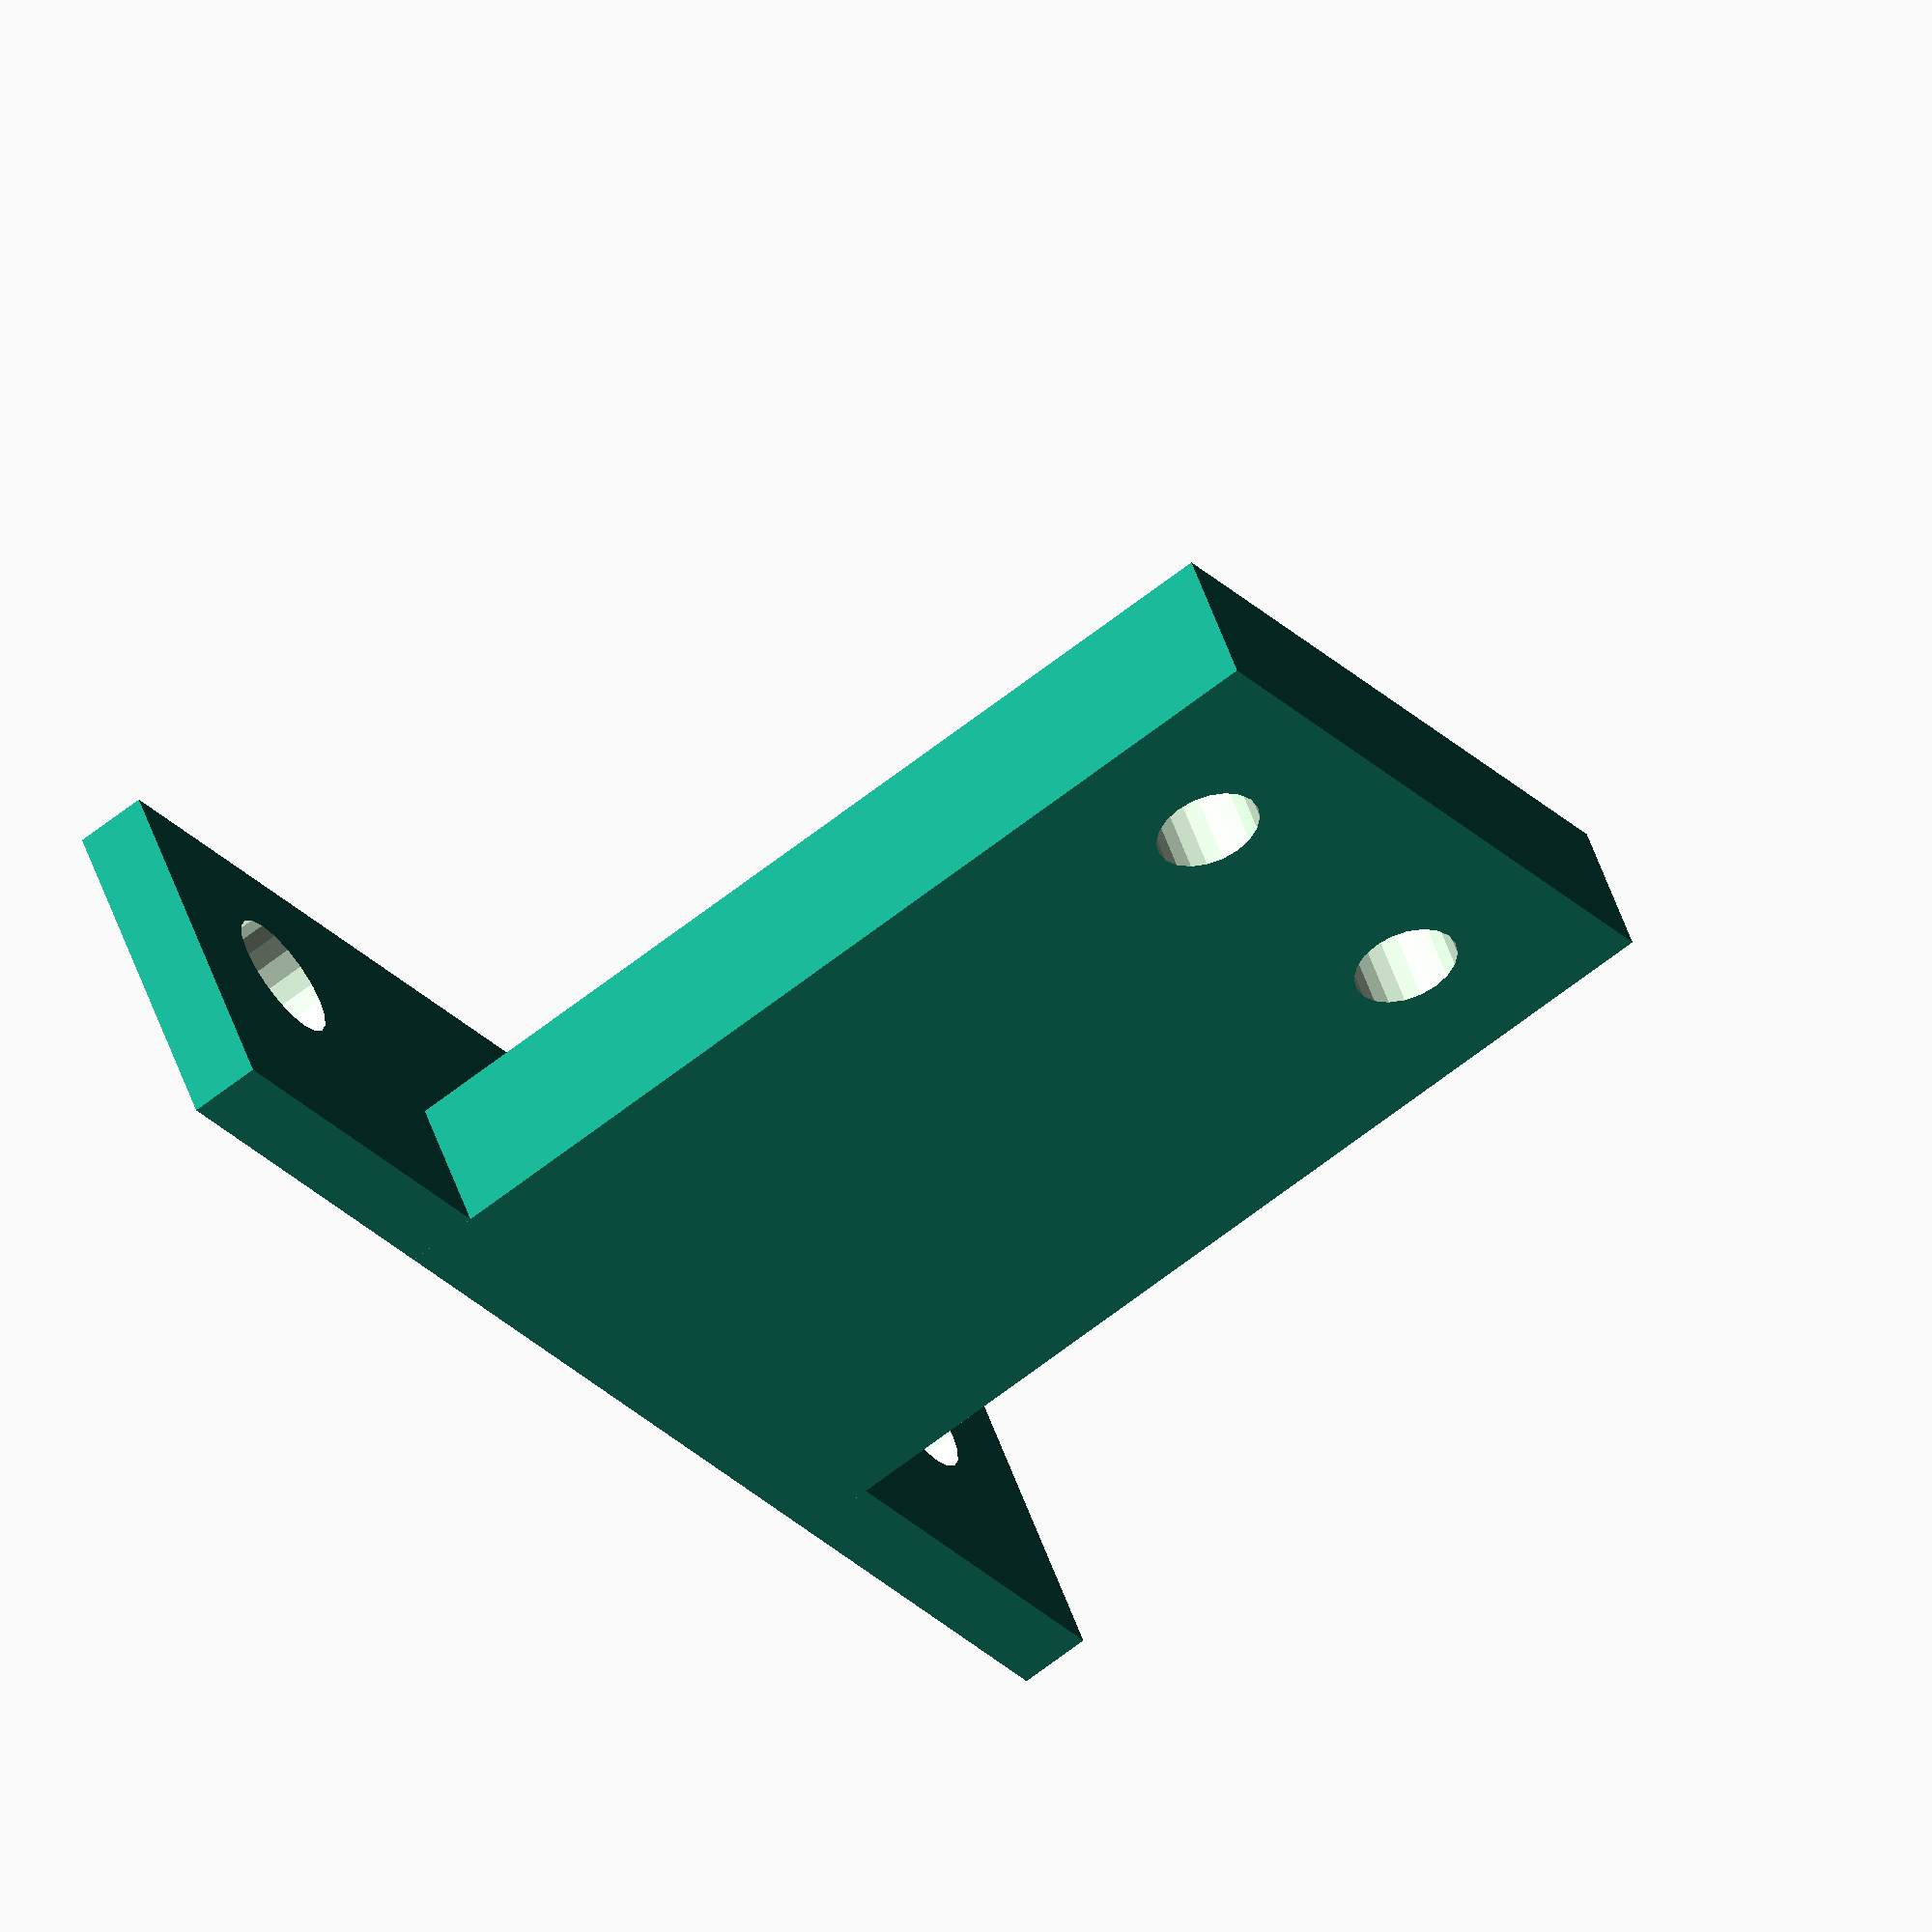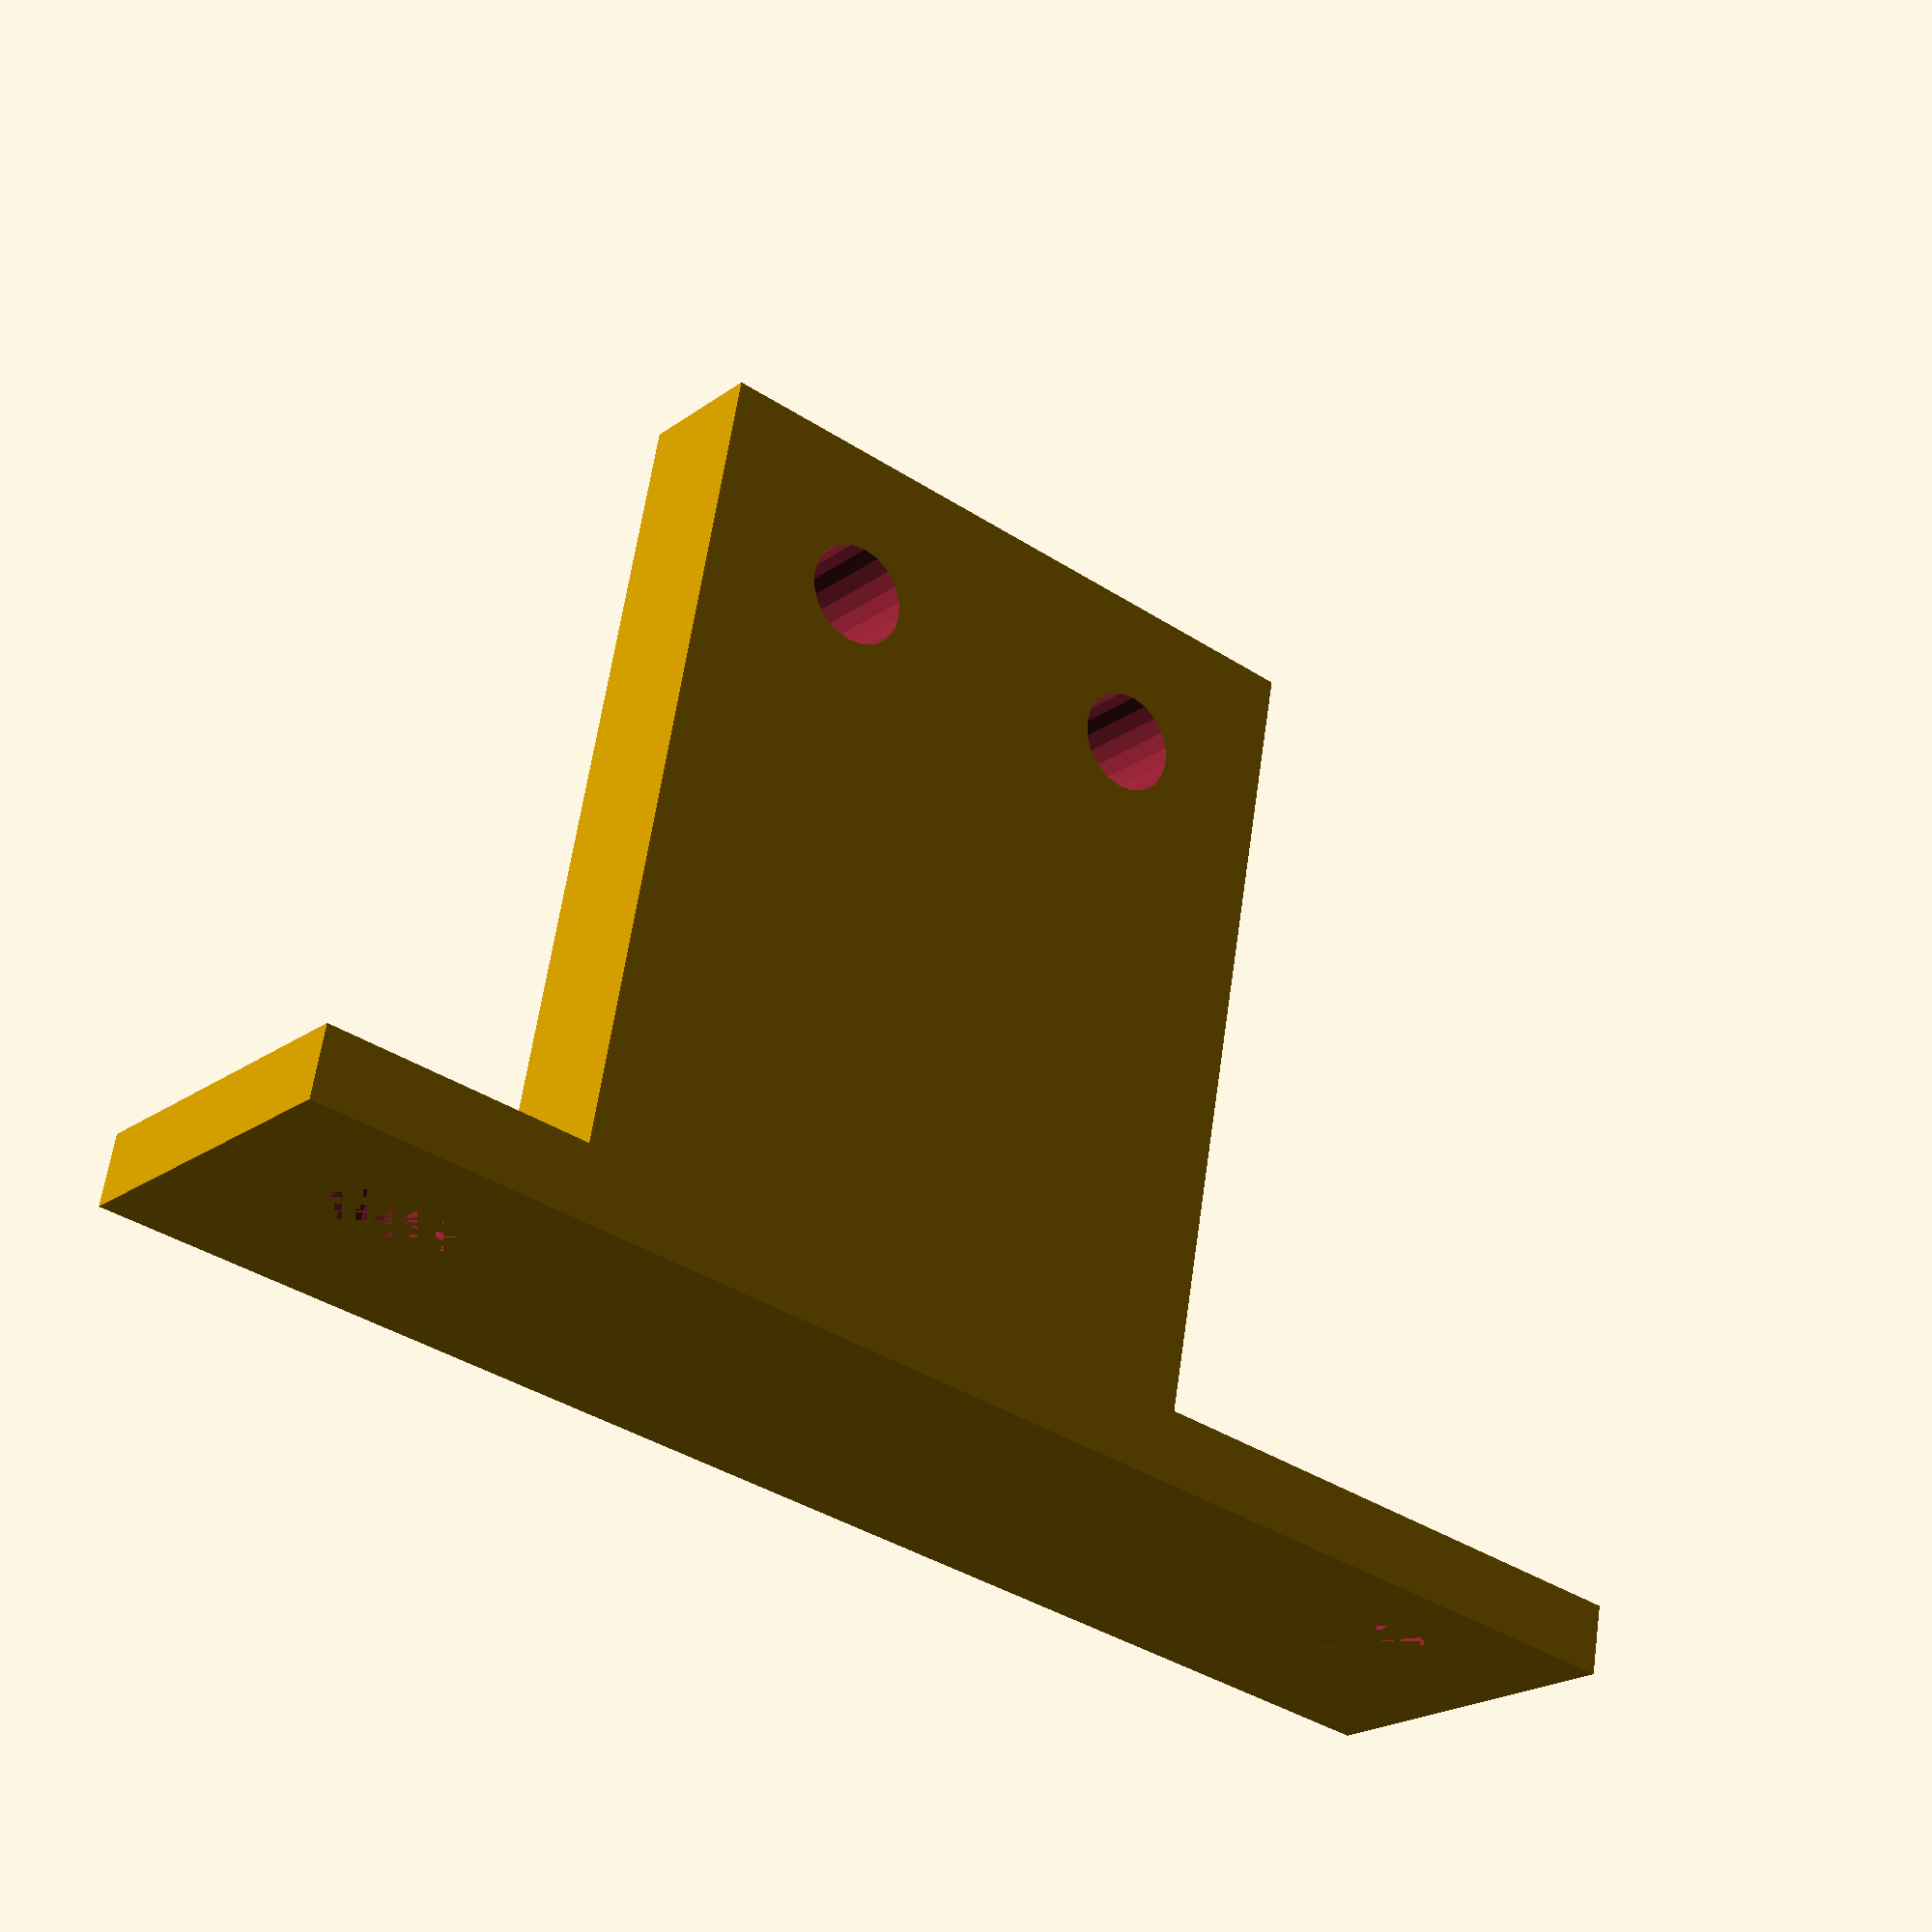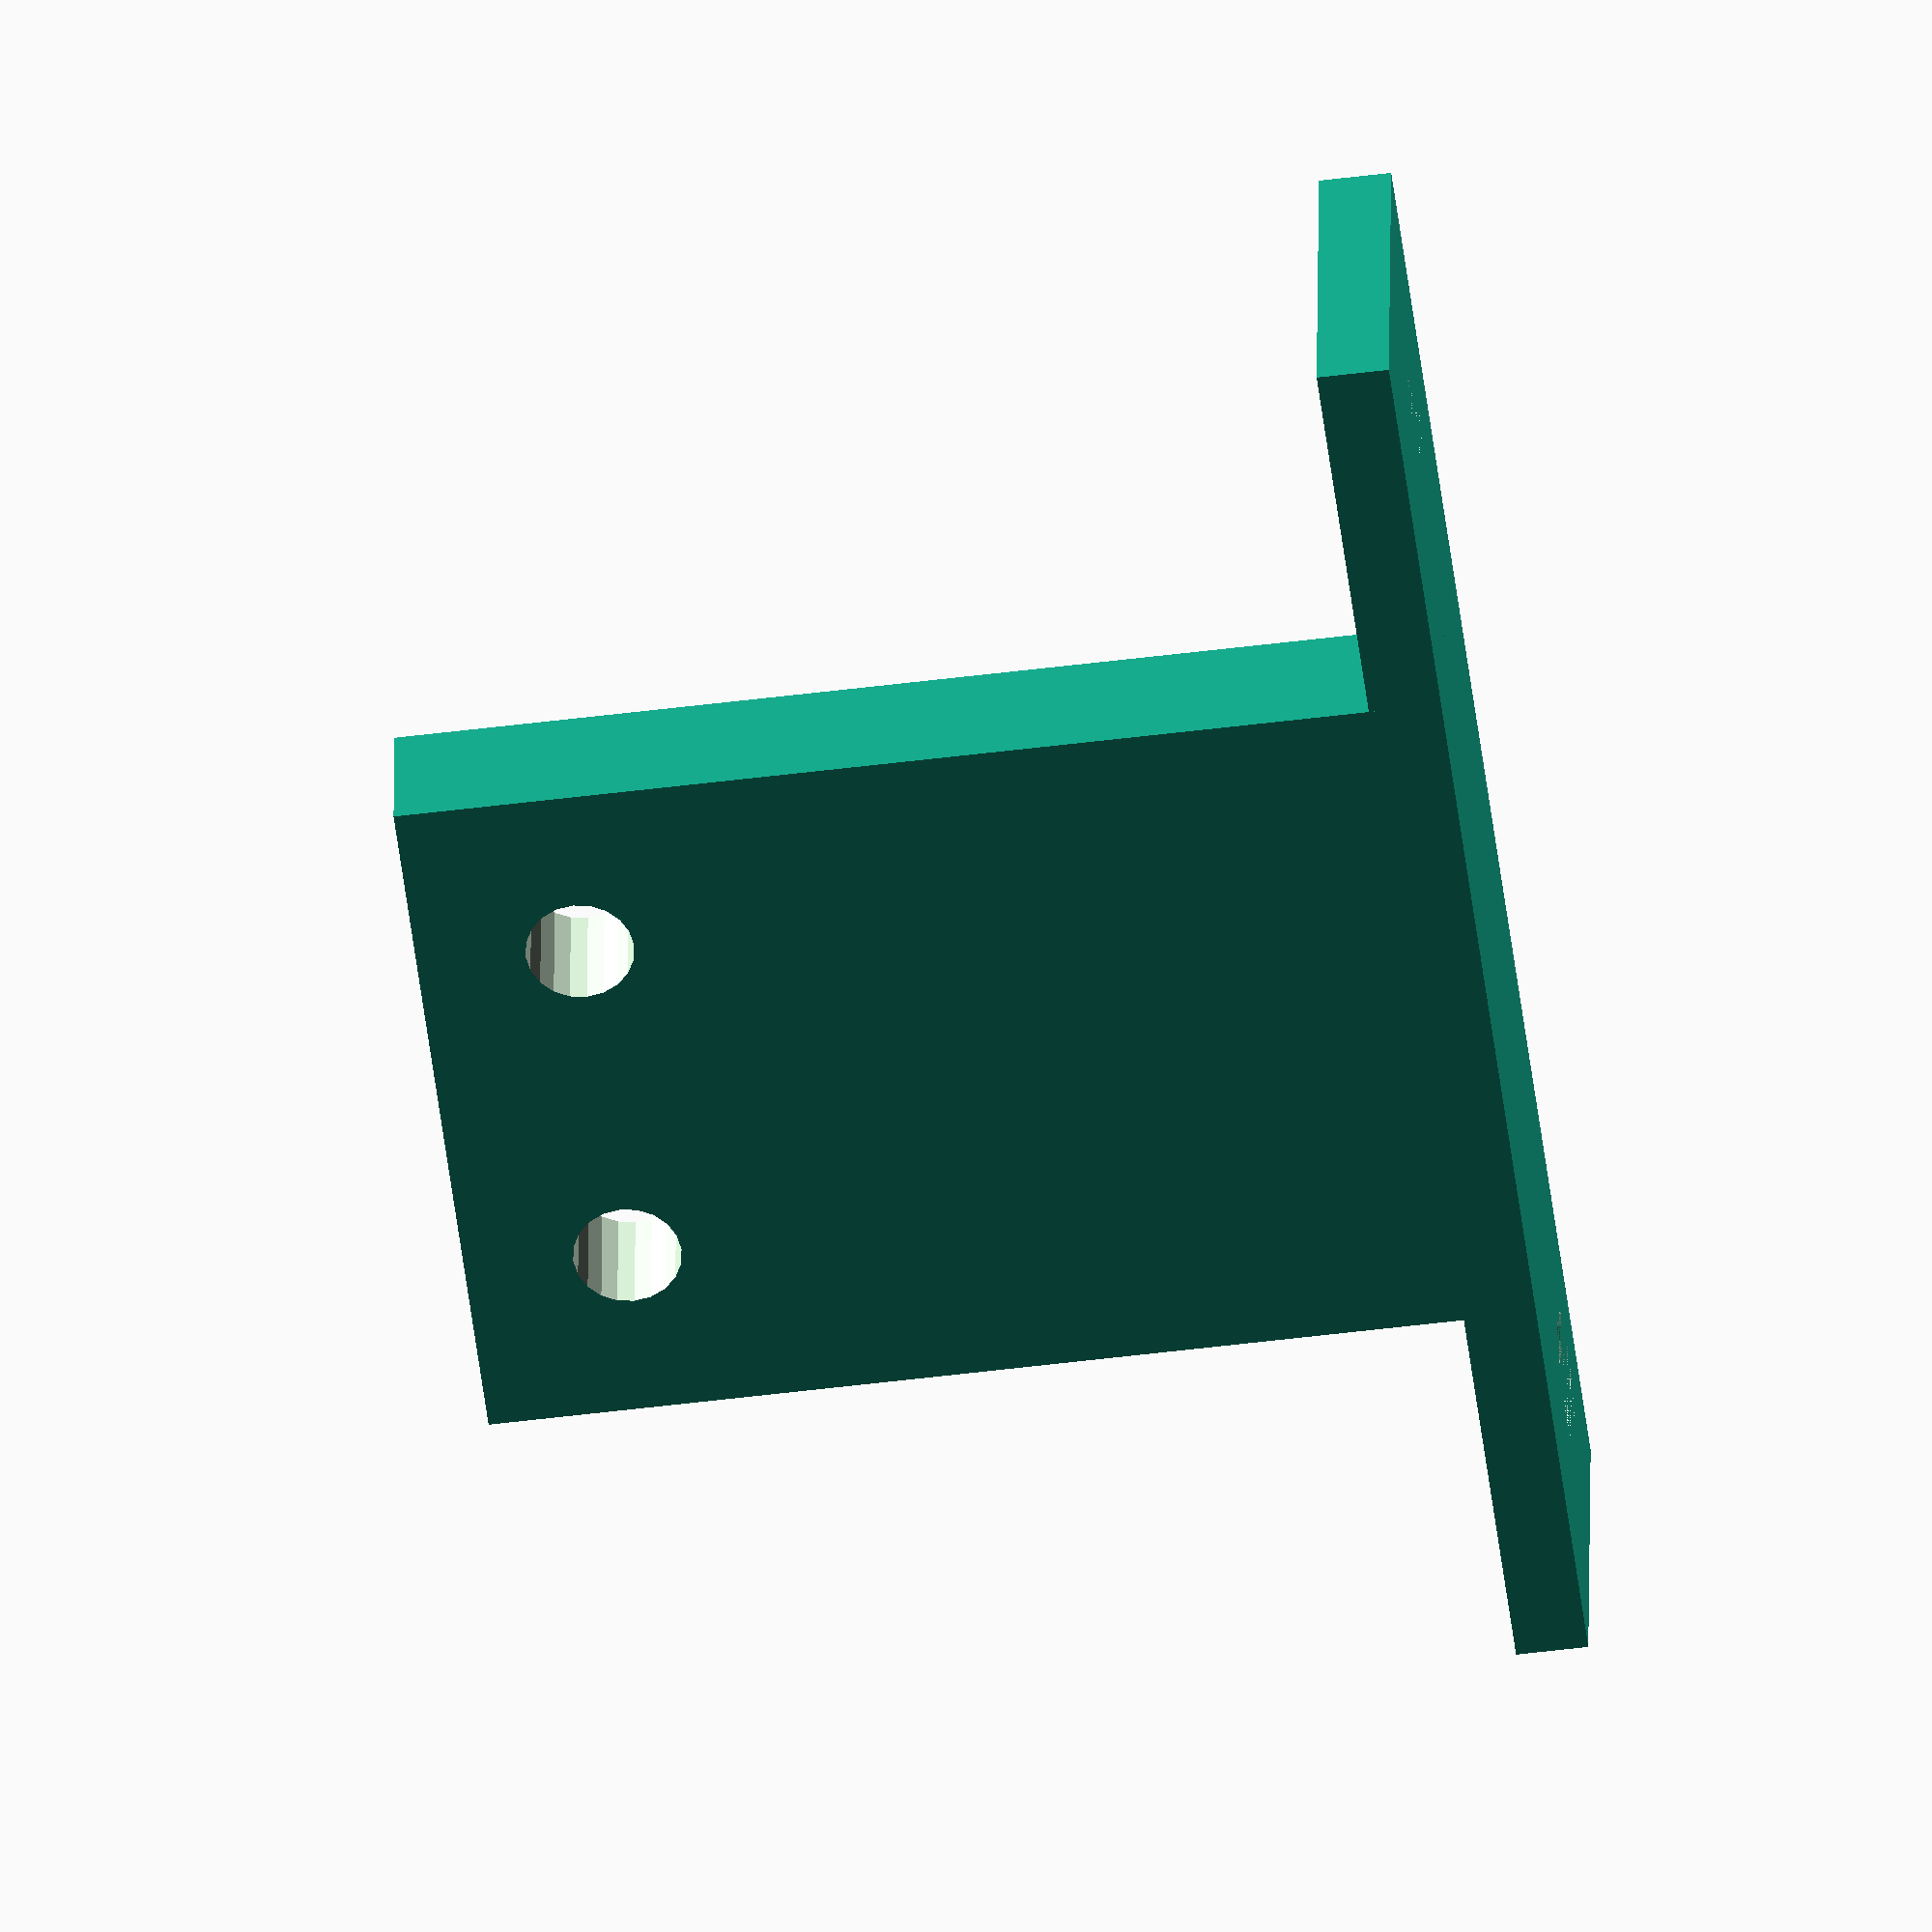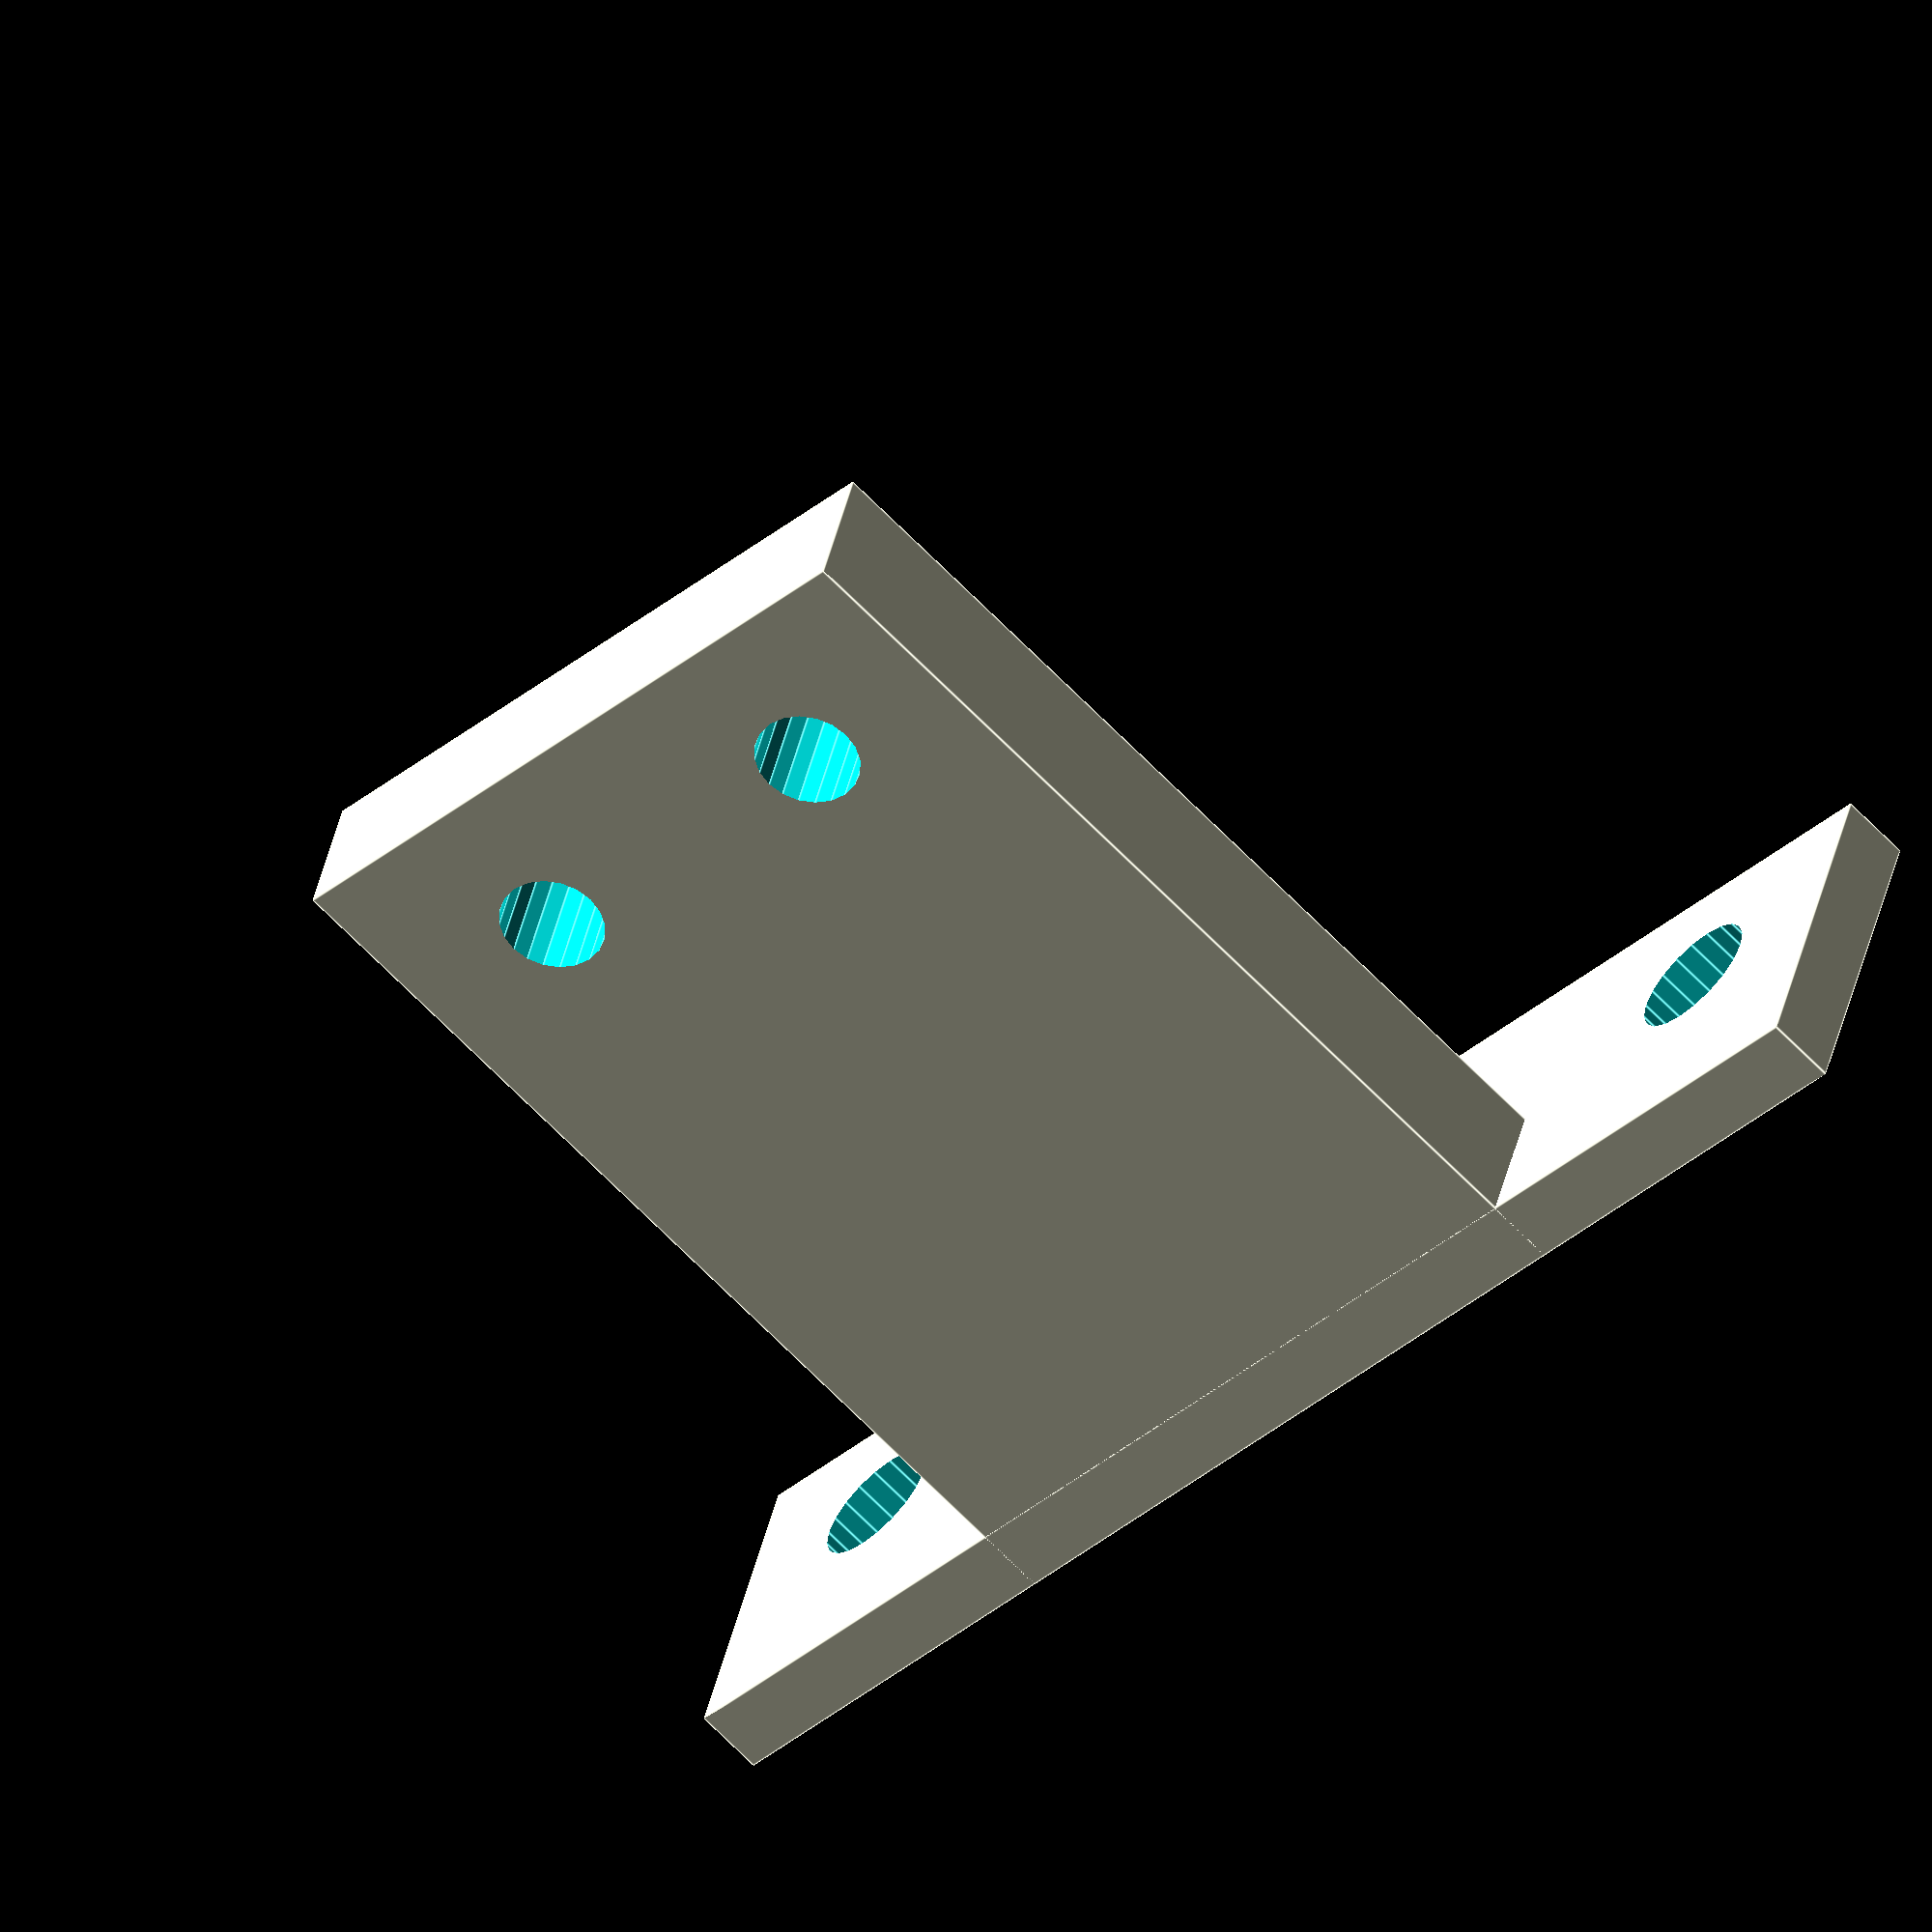
<openscad>
$fn=20;
difference(){
 union(){
translate([-21,-4,0])cube([42,4+6,2],center=false);
//translate([-6,4,0]) cube([12,6,2]);
translate([-10,2,0]) cube([20,4,9+20]);
}
translate([-32/2,0,0]) cylinder(r=3.7/2,h=4);
translate([32/2,0,0]) cylinder(r=3.7/2,h=4);

rotate([90,0,0]) translate([-5,2.5+2+20,-10])cylinder(r=1.5,h=100,$fn=20);
rotate([90,0,0]) translate([5,2.5+2+20,-10])cylinder(r=1.5,h=100,$fn=20);
}

</openscad>
<views>
elev=62.9 azim=150.0 roll=308.8 proj=o view=wireframe
elev=297.8 azim=141.3 roll=188.2 proj=p view=solid
elev=234.5 azim=357.2 roll=82.5 proj=o view=solid
elev=242.5 azim=16.3 roll=136.9 proj=o view=edges
</views>
